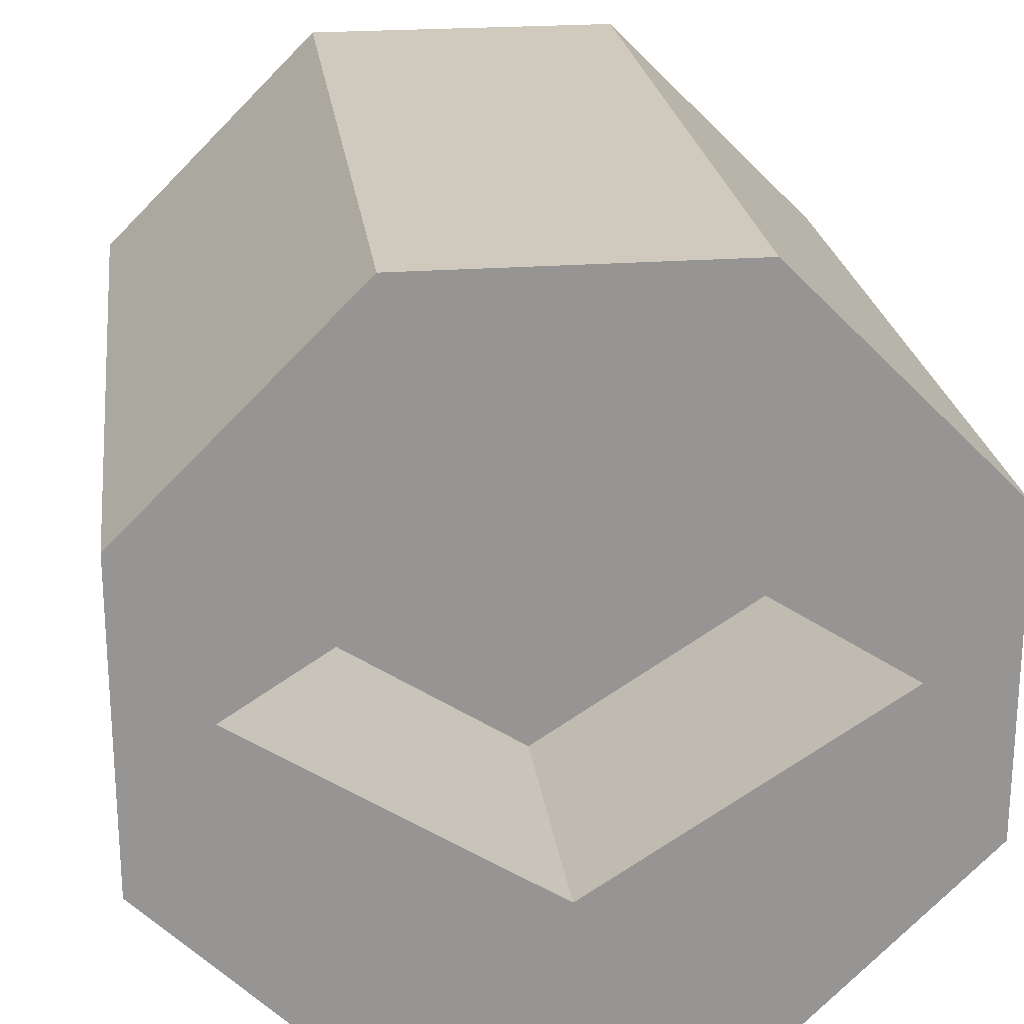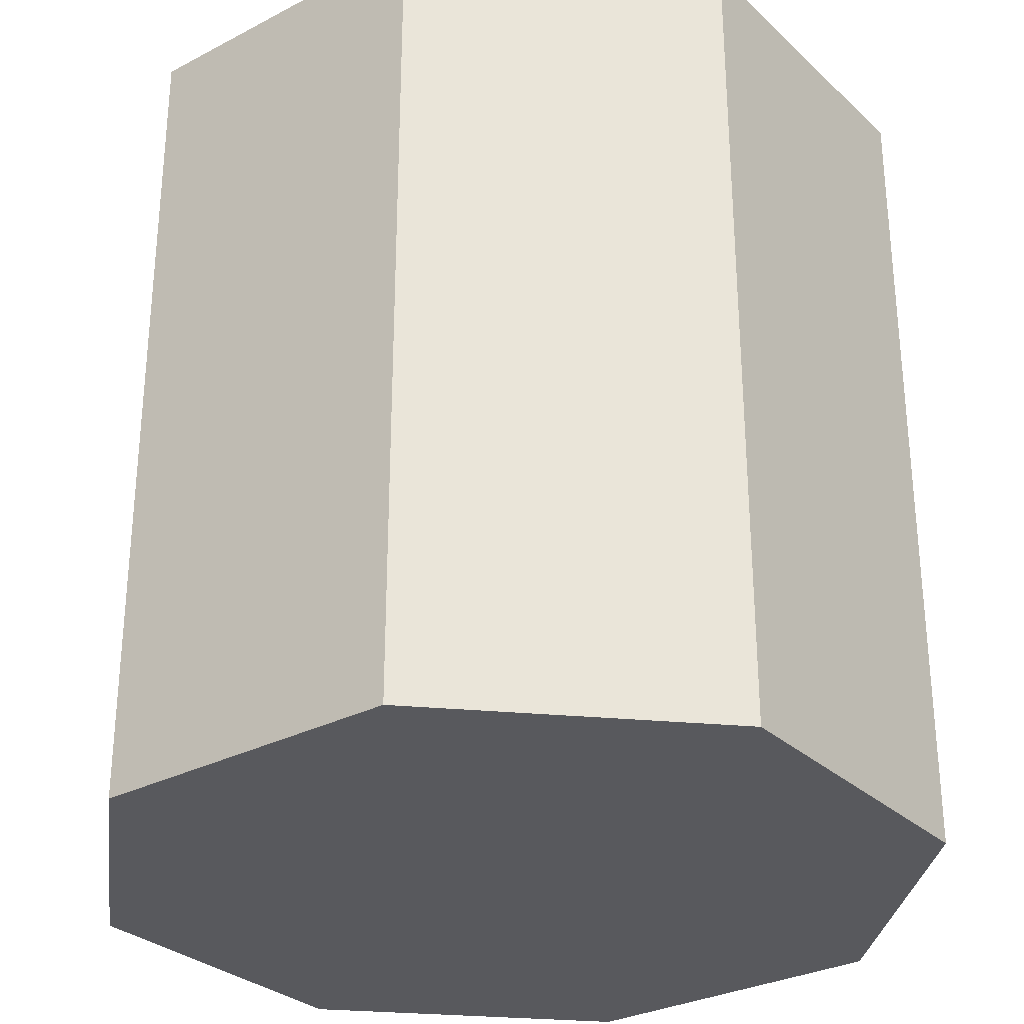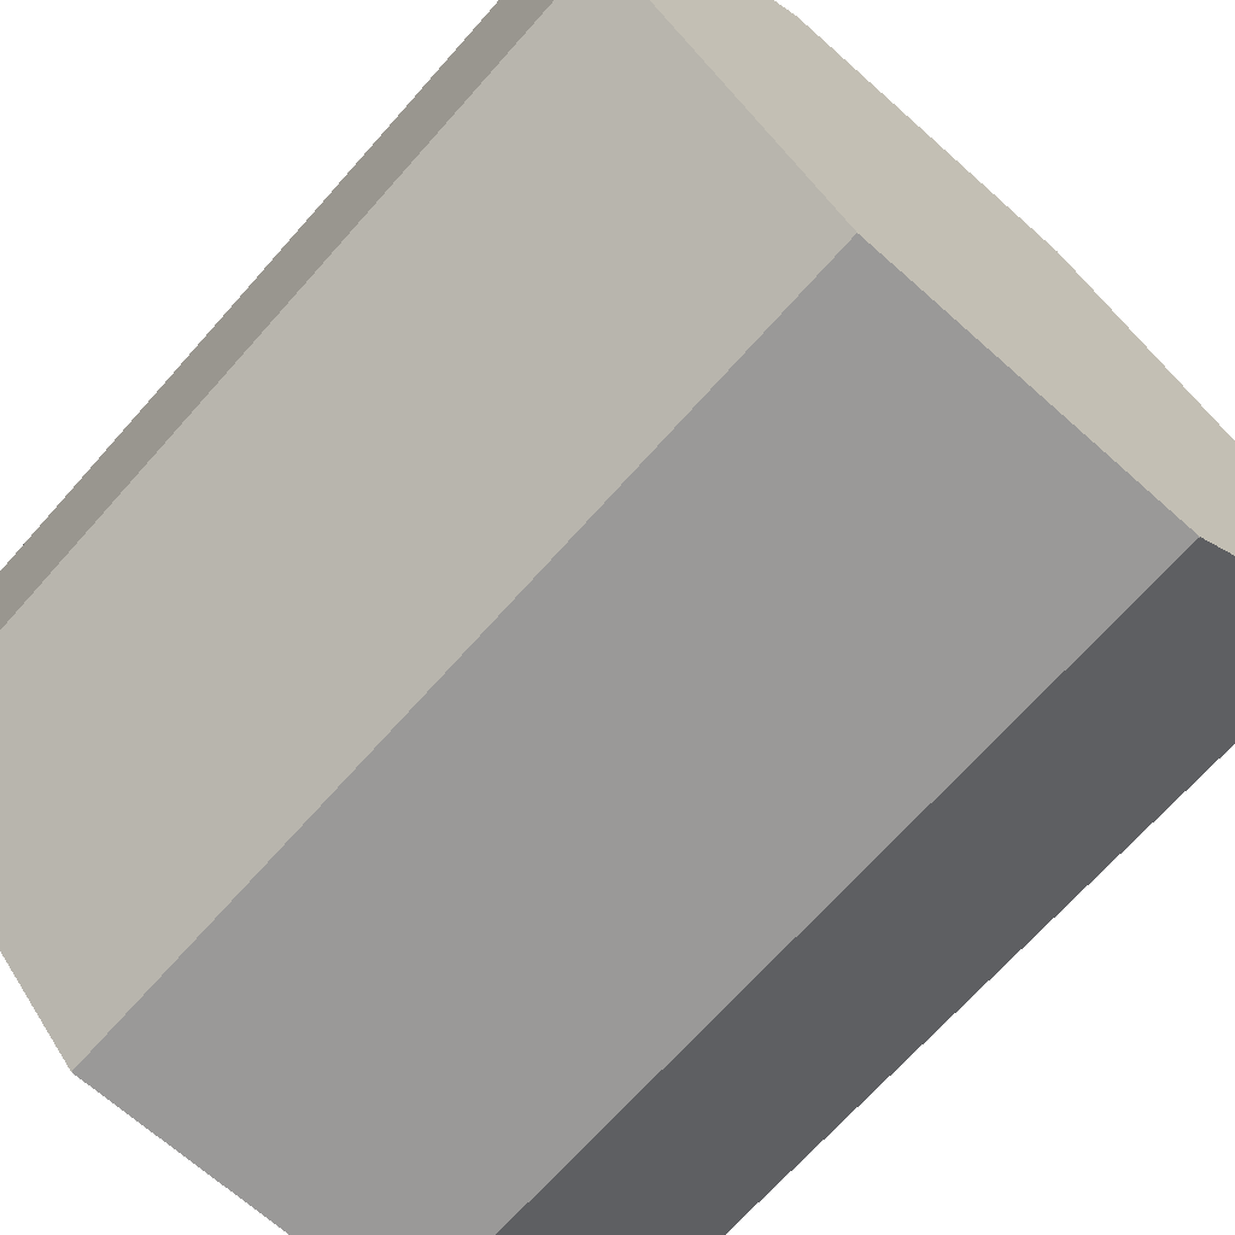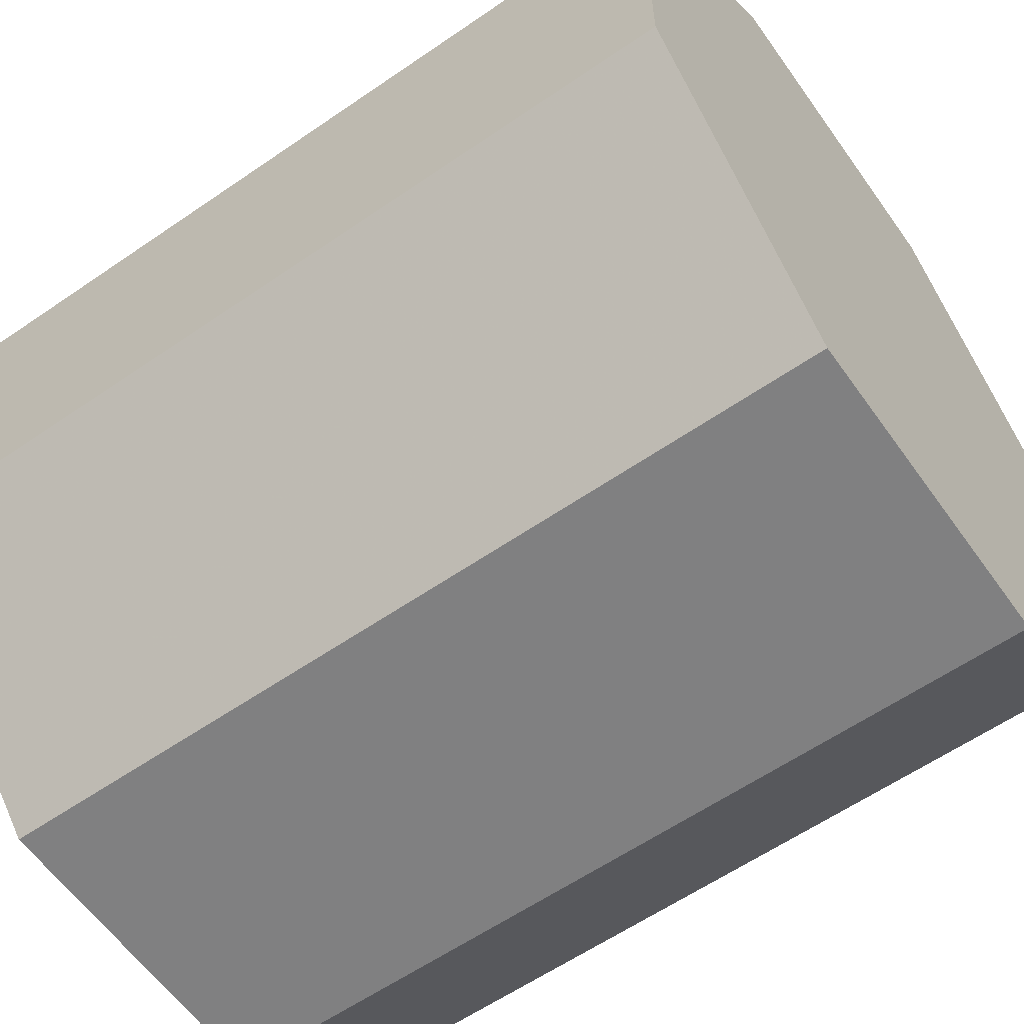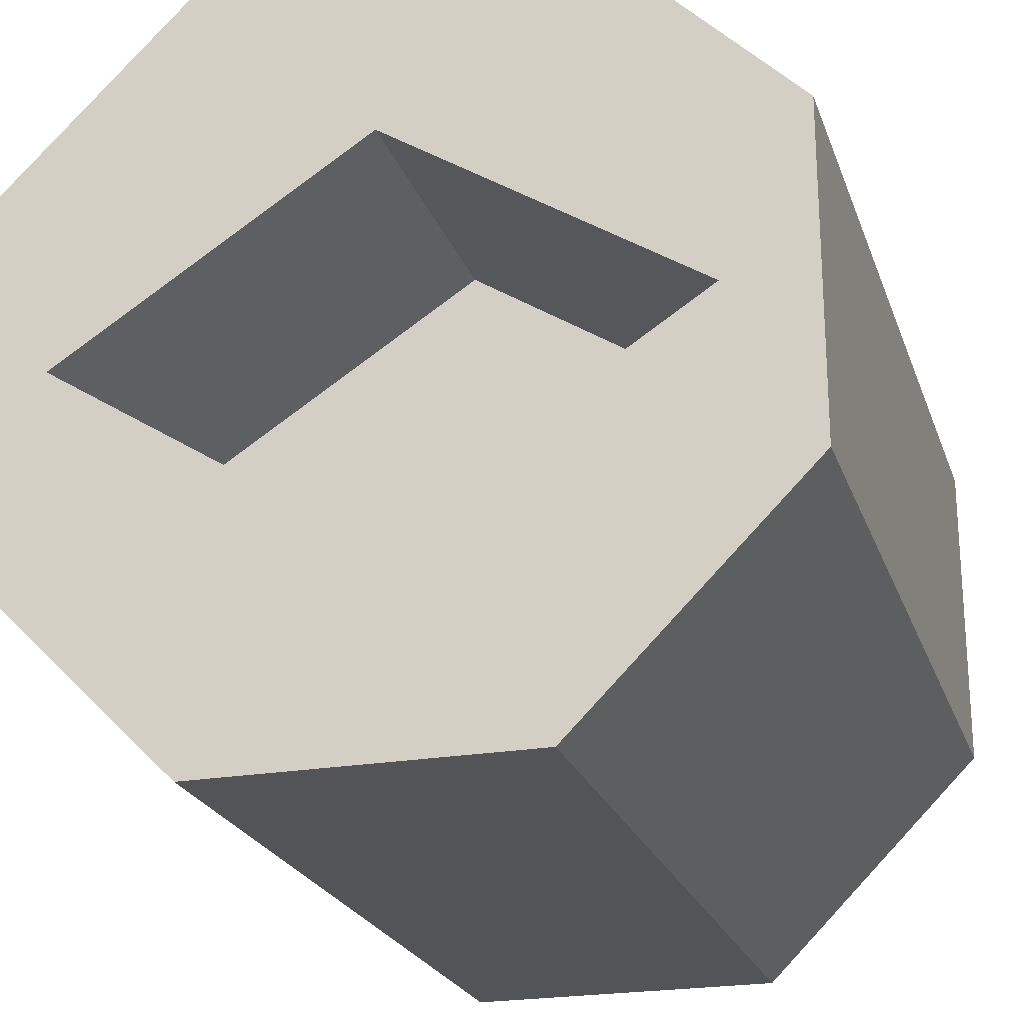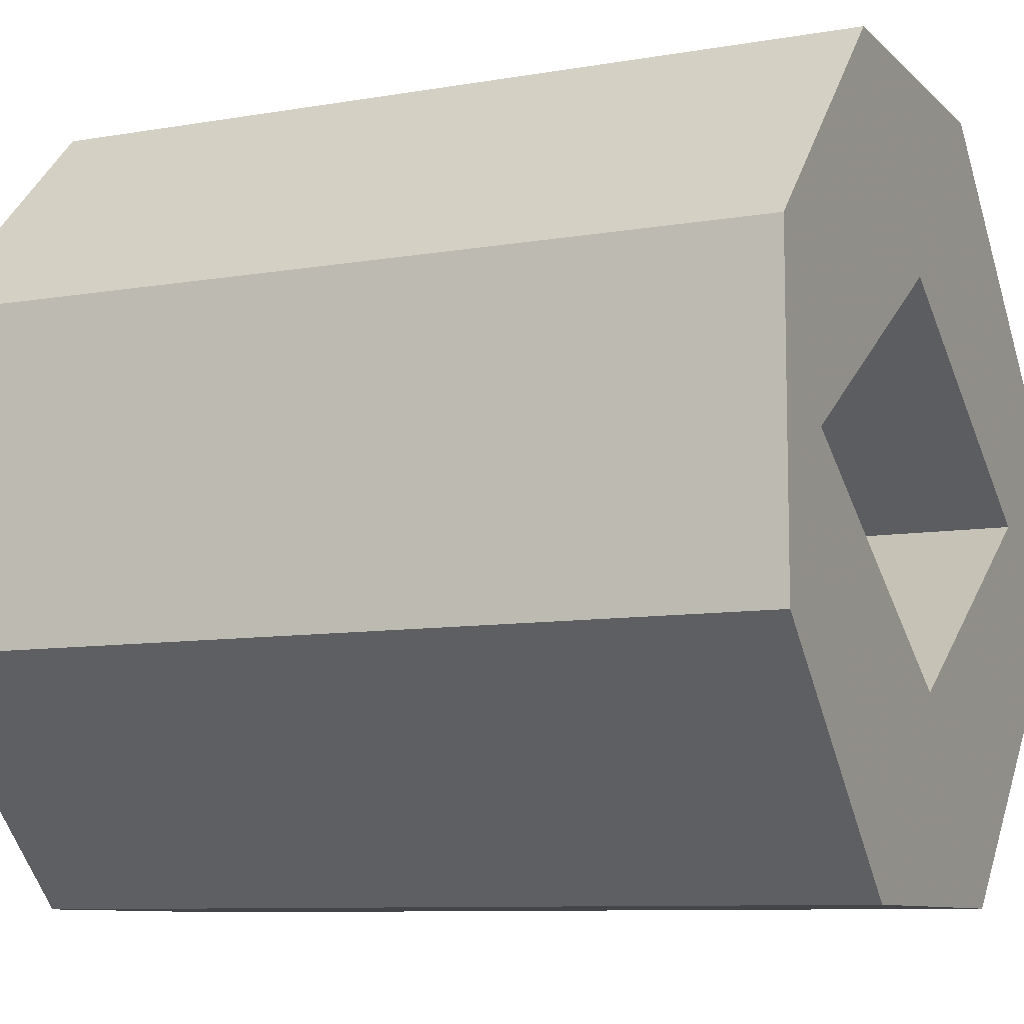
<metadata>
{"format":"obj","ext":"obj","renderer":"f3d","projection":"perspective","resolution":1024,"background":"white","views":[{"elev":22.9,"azim":172.7,"up":"+Z"},{"elev":-30.0,"azim":-97.7,"up":"+Y"},{"elev":-69.1,"azim":-41.6,"up":"+Z"},{"elev":-60.1,"azim":-54.8,"up":"+Z"},{"elev":-22.9,"azim":-163.4,"up":"+Z"},{"elev":-9.0,"azim":114.8,"up":"+Z"}]}
</metadata>
<code>
v -0.01454 -0.038 -0.03511
v 0 0.0114 0.01761
v -0.01454 0.038 -0.03511
v 0.01454 -0.038 -0.03511
v -0.02736 0.0114 0
v 0.01454 0.038 -0.03511
v 0.03511 -0.038 -0.01454
v 0.02736 0.0114 0
v 0.03511 0.038 -0.01454
v 0.03511 -0.038 0.01454
v 0 0.0114 -0.01761
v 0.03511 0.038 0.01454
v 0.01454 -0.038 0.03511
v 0.01454 0.038 0.03511
v -0.01454 -0.038 0.03511
v -0.01454 0.038 0.03511
v -0.03511 -0.038 0.01454
v -0.03511 0.038 0.01454
v -0.03511 -0.038 -0.01454
v -0.03511 0.038 -0.01454
v -0.02736 0.038 0
v 0 0.038 -0.01761
v 0 0.038 0.01761
v 0.02736 0.038 0
f 1 3 6
f 1 6 4
f 4 6 9
f 4 9 7
f 7 9 12
f 7 12 10
f 10 12 14
f 10 14 13
f 13 14 16
f 13 16 15
f 15 16 18
f 15 18 17
f 23 21 18
f 23 18 16
f 23 16 14
f 23 14 12
f 23 12 24
f 24 12 9
f 22 24 9
f 22 9 6
f 22 6 20
f 22 20 21
f 20 6 3
f 21 20 18
f 17 18 20
f 17 20 19
f 19 20 3
f 19 3 1
f 19 1 4
f 19 4 7
f 19 7 10
f 19 10 13
f 19 13 15
f 19 15 17
f 23 2 5
f 23 5 21
f 21 5 11
f 21 11 22
f 11 8 24
f 11 24 22
f 8 2 23
f 8 23 24
f 5 2 8
f 5 8 11

</code>
